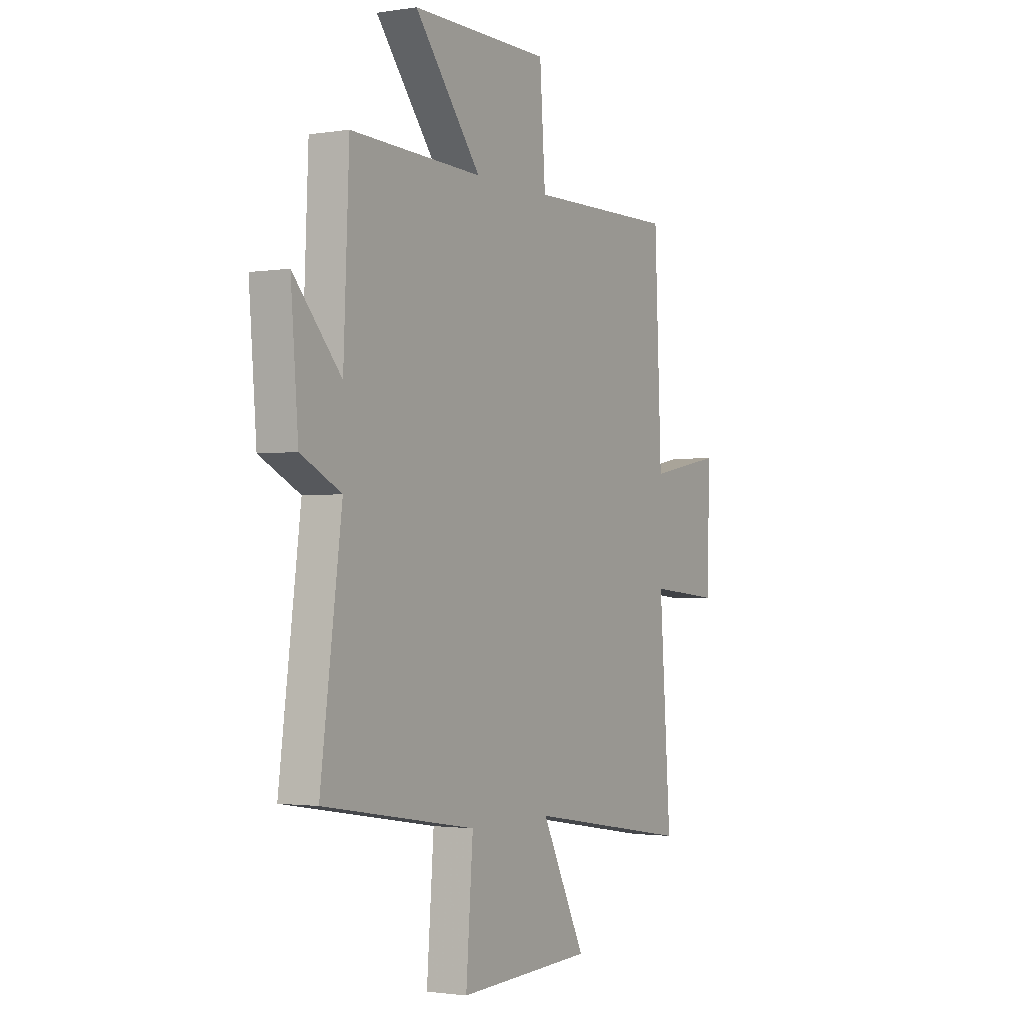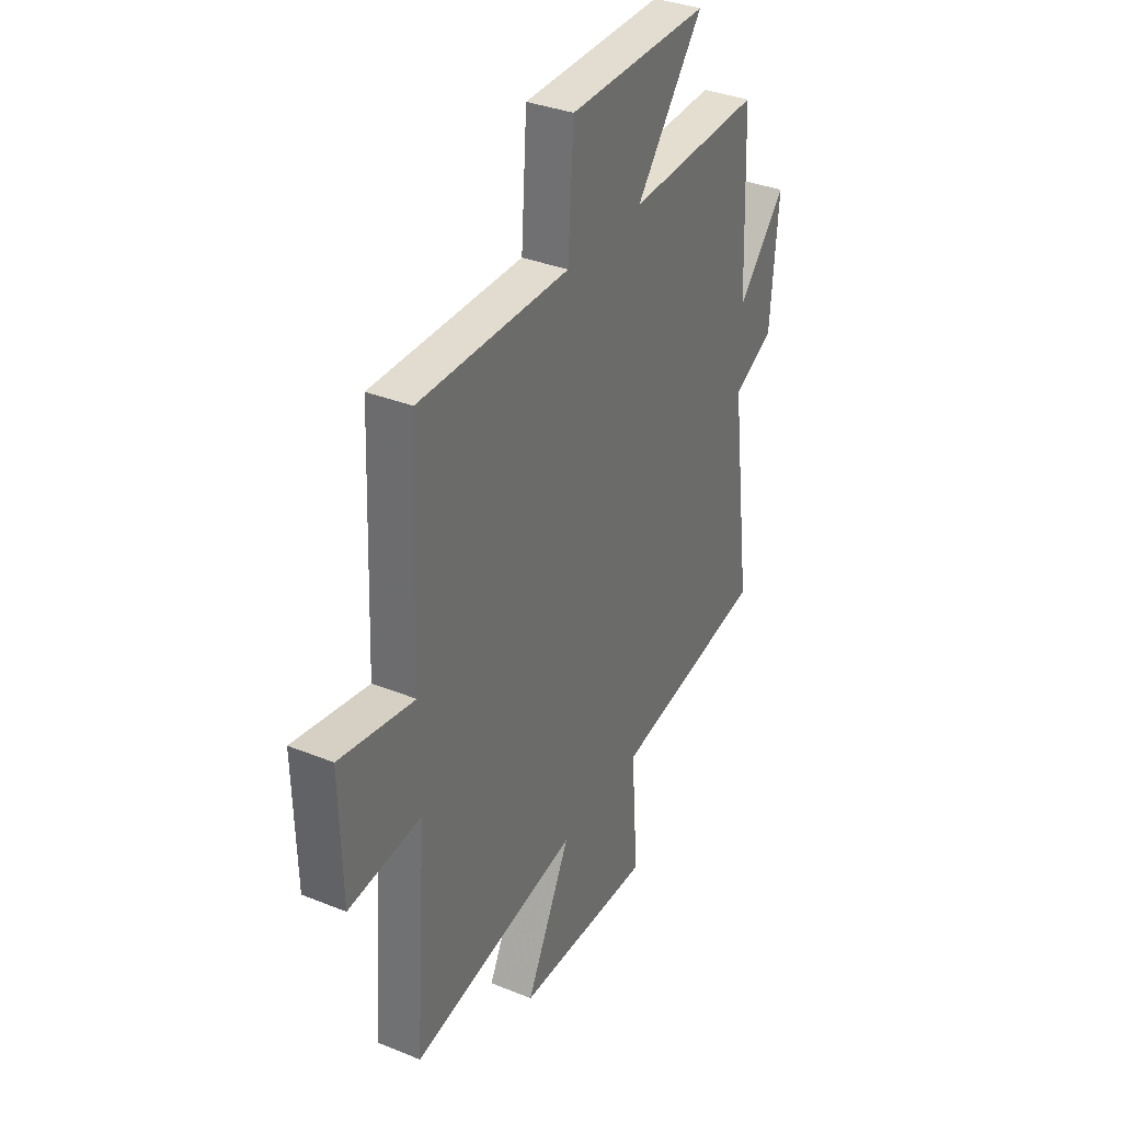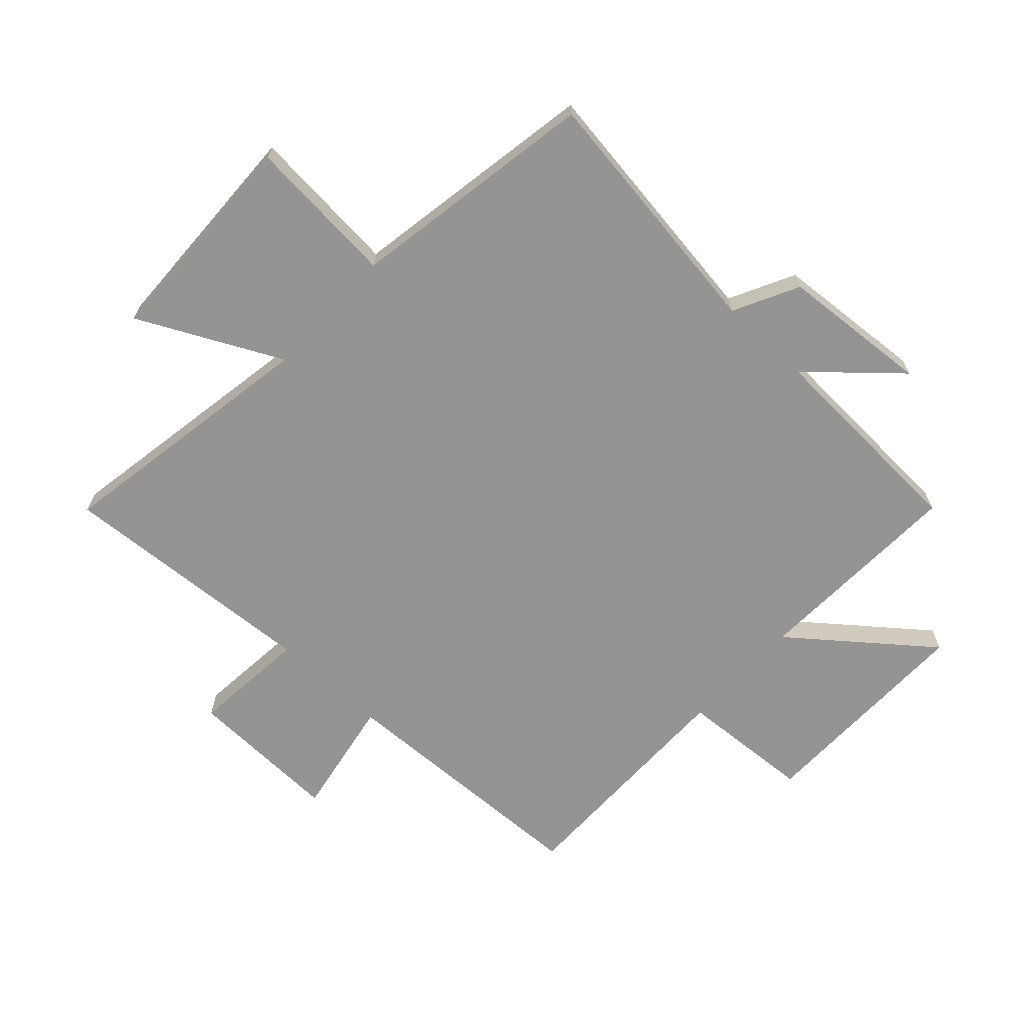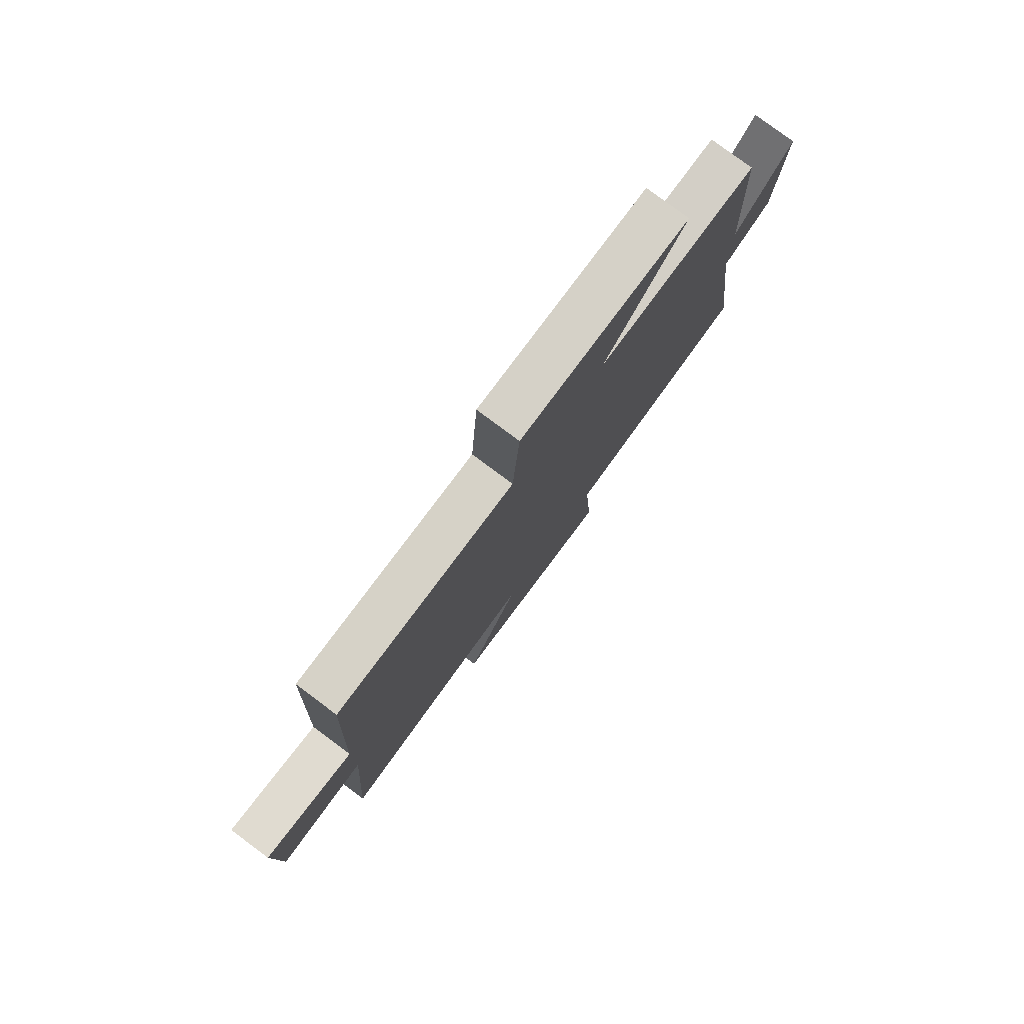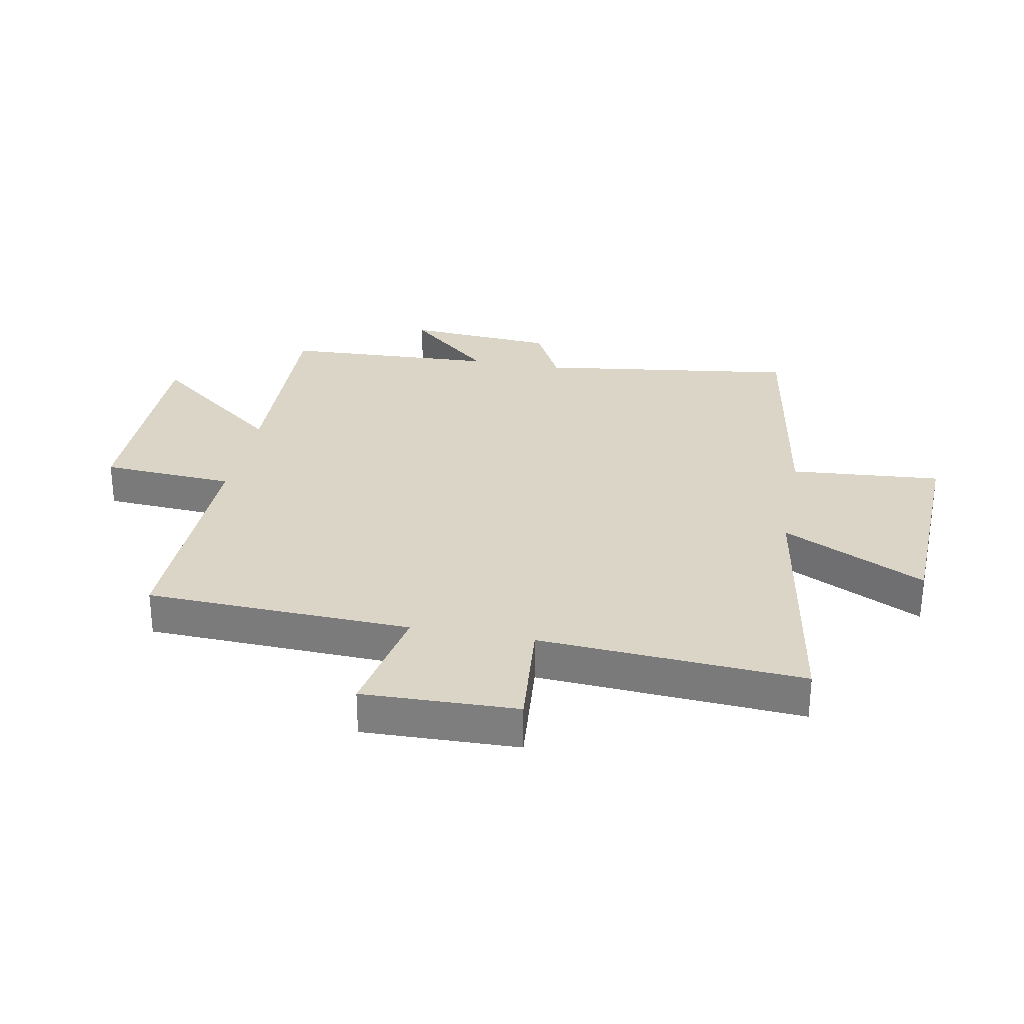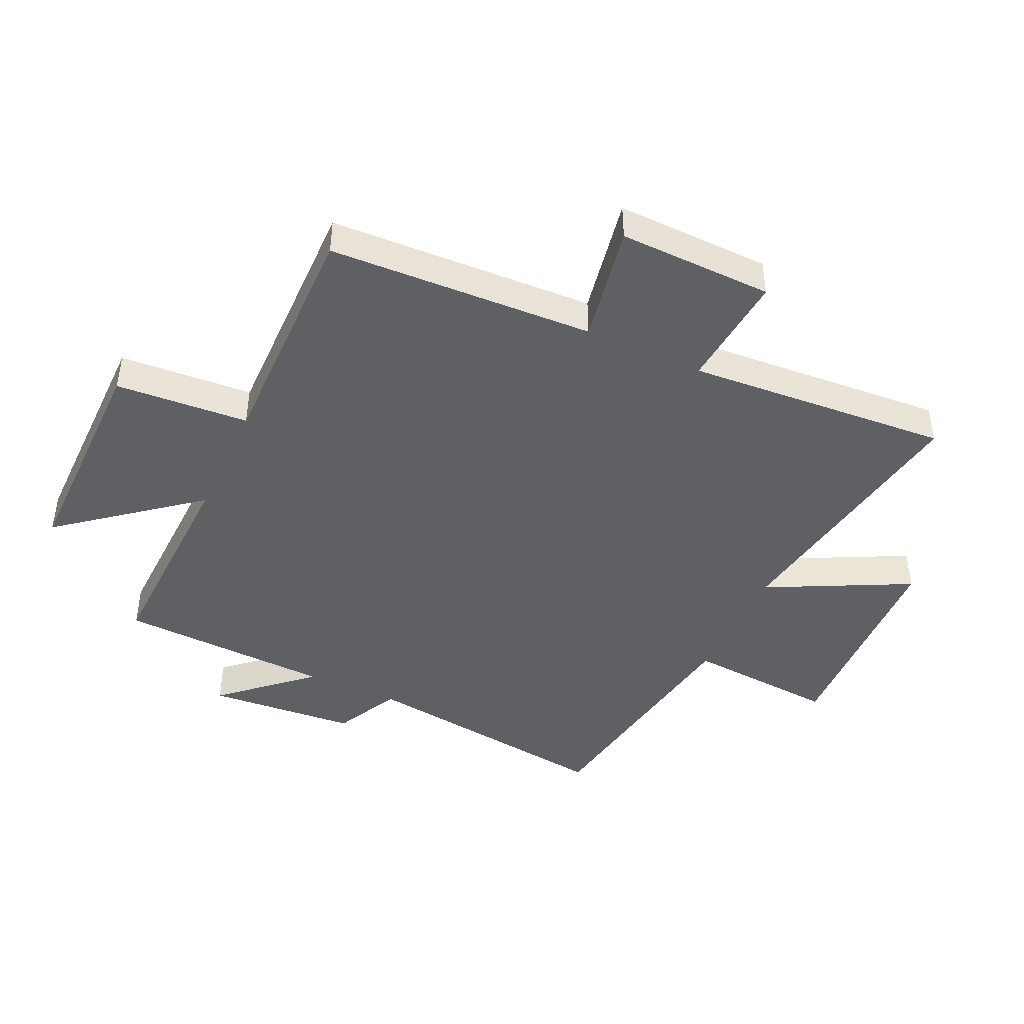
<metadata>
{"format":"obj","ext":"obj","renderer":"f3d","projection":"perspective","resolution":1024,"background":"white","views":[{"elev":-1.7,"azim":-60.1,"up":"+Z"},{"elev":35.1,"azim":118.2,"up":"+Z"},{"elev":-67.2,"azim":-133.0,"up":"+Y"},{"elev":79.3,"azim":126.7,"up":"+Z"},{"elev":29.0,"azim":100.6,"up":"+Y"},{"elev":-44.1,"azim":65.2,"up":"+Y"}]}
</metadata>
<code>
v 0.531 0.07 -0.573
v 0.083 0.07 -0.5
v 0.202 0.07 -0.736
v -0.164 0.07 -0.75
v -0.145 0.07 -0.5
v -0.557 0.07 -0.433
v -0.5 0.07 -0.003
v -0.608 0.07 0.051
v -0.628 0.07 0.299
v -0.5 0.07 0.157
v -0.485 0.07 0.512
v -0.129 0.07 0.5
v -0.308 0.07 0.723
v 0.066 0.07 0.721
v 0.081 0.07 0.5
v 0.481 0.07 0.505
v 0.5 0.07 0.065
v 0.699 0.07 0.102
v 0.693 0.07 -0.154
v 0.5 0.07 -0.137
v 0.531 0 -0.573
v 0.083 0 -0.5
v 0.202 0 -0.736
v -0.164 0 -0.75
v -0.145 0 -0.5
v -0.557 0 -0.433
v -0.5 0 -0.003
v -0.608 0 0.051
v -0.628 0 0.299
v -0.5 0 0.157
v -0.485 0 0.512
v -0.129 0 0.5
v -0.308 0 0.723
v 0.066 0 0.721
v 0.081 0 0.5
v 0.481 0 0.505
v 0.5 0 0.065
v 0.699 0 0.102
v 0.693 0 -0.154
v 0.5 0 -0.137
f 17 18 19 20
f 15 16 17 20
f 15 20 1 2
f 12 13 14 15
f 12 15 2
f 10 11 12 2
f 7 8 9 10
f 7 10 2 3
f 5 6 7
f 5 7 3
f 3 4 5
f 40 39 38 37
f 40 37 36 35
f 22 21 40 35
f 35 34 33 32
f 22 35 32
f 22 32 31 30
f 30 29 28 27
f 23 22 30 27
f 27 26 25
f 23 27 25
f 25 24 23
f 1 21 22 2
f 2 22 23 3
f 3 23 24 4
f 4 24 25 5
f 5 25 26 6
f 6 26 27 7
f 7 27 28 8
f 8 28 29 9
f 9 29 30 10
f 10 30 31 11
f 11 31 32 12
f 12 32 33 13
f 13 33 34 14
f 14 34 35 15
f 15 35 36 16
f 16 36 37 17
f 17 37 38 18
f 18 38 39 19
f 19 39 40 20
f 20 40 21 1

</code>
